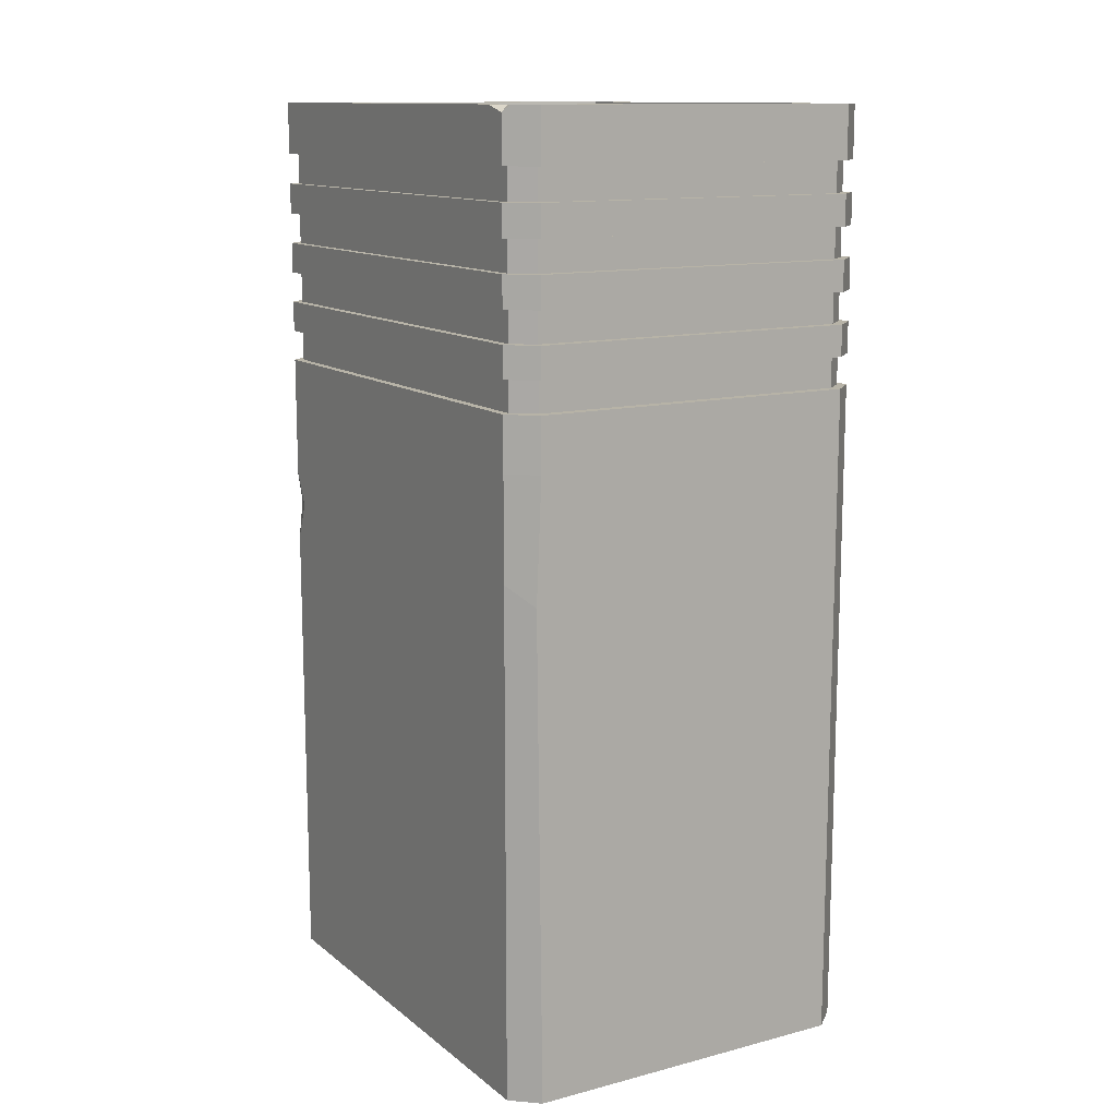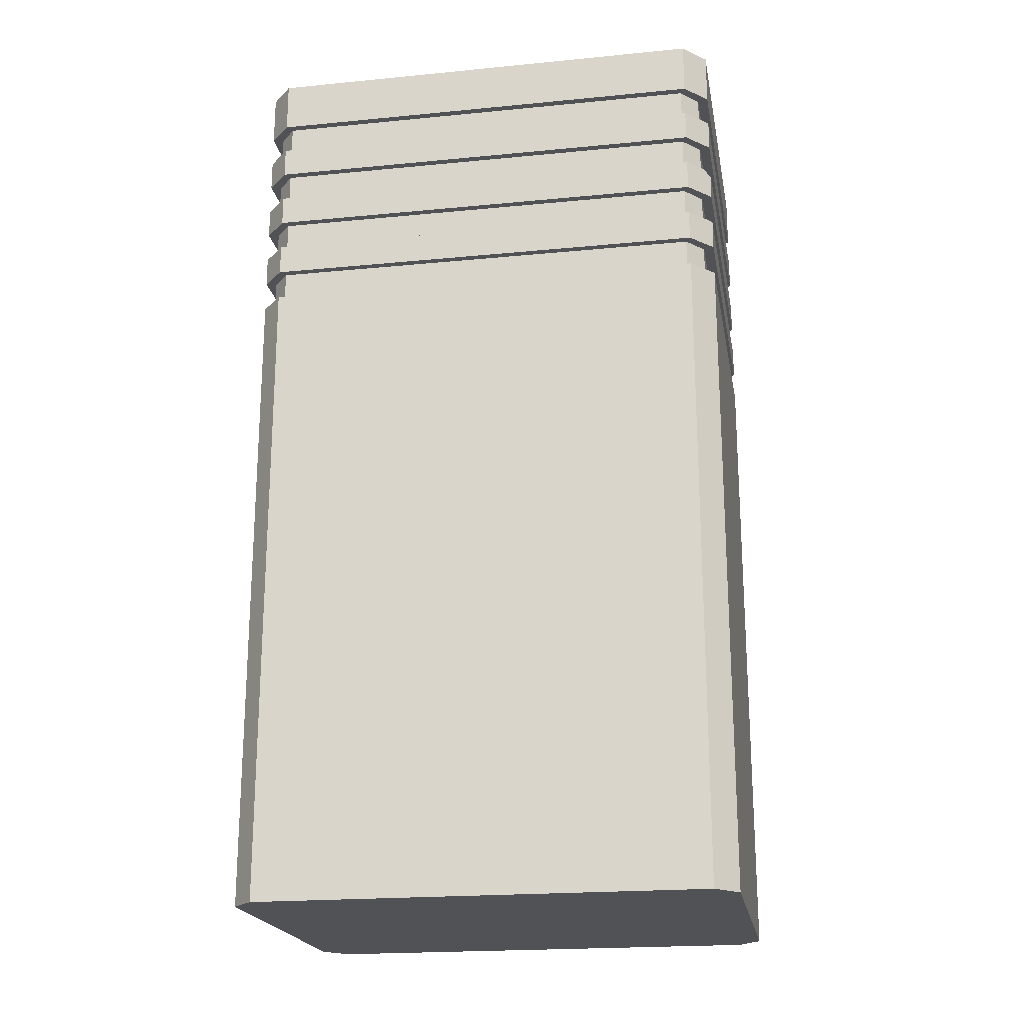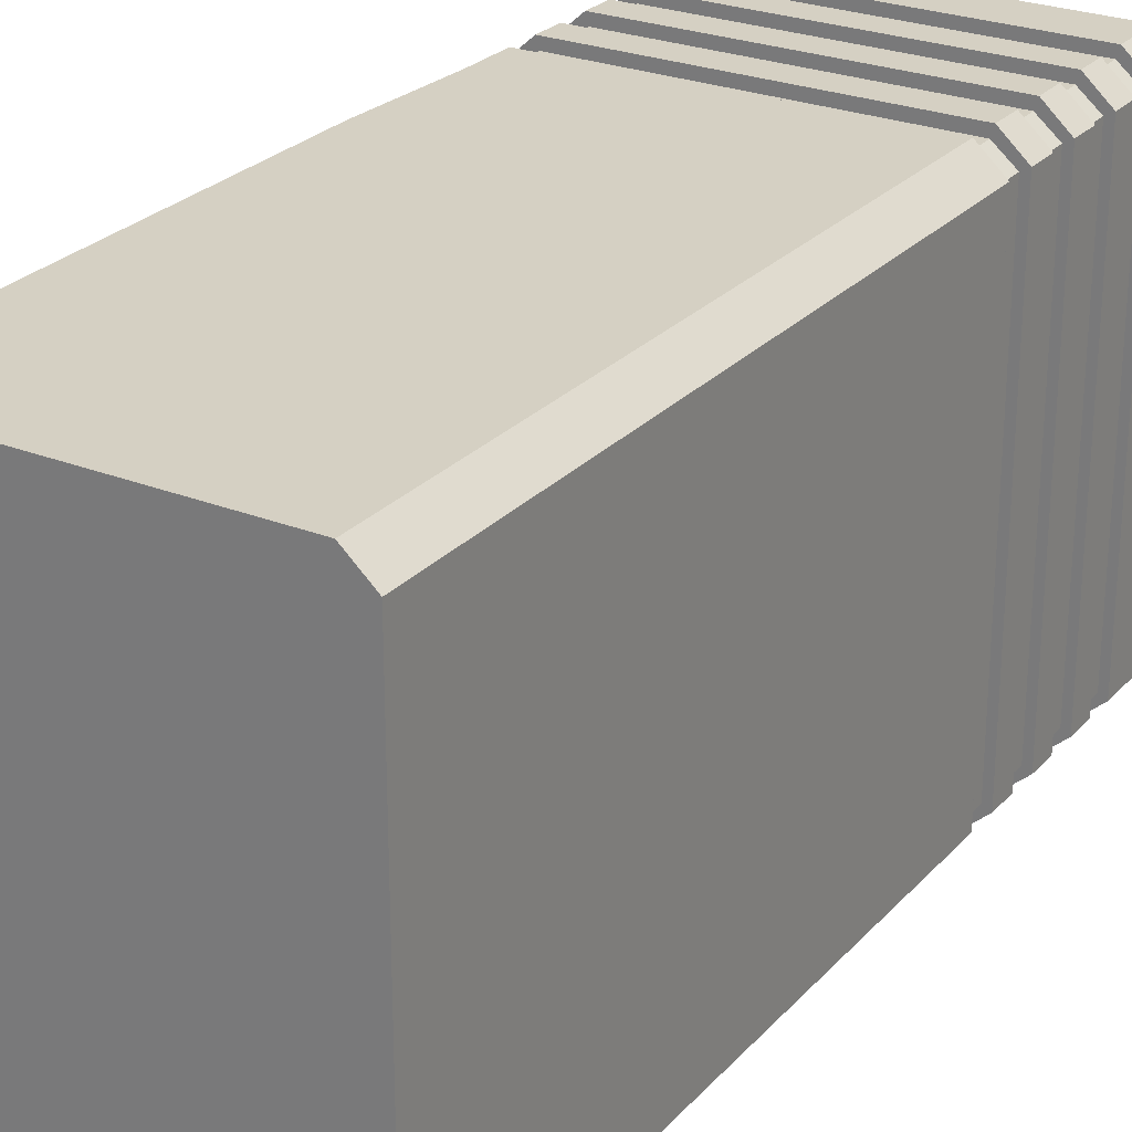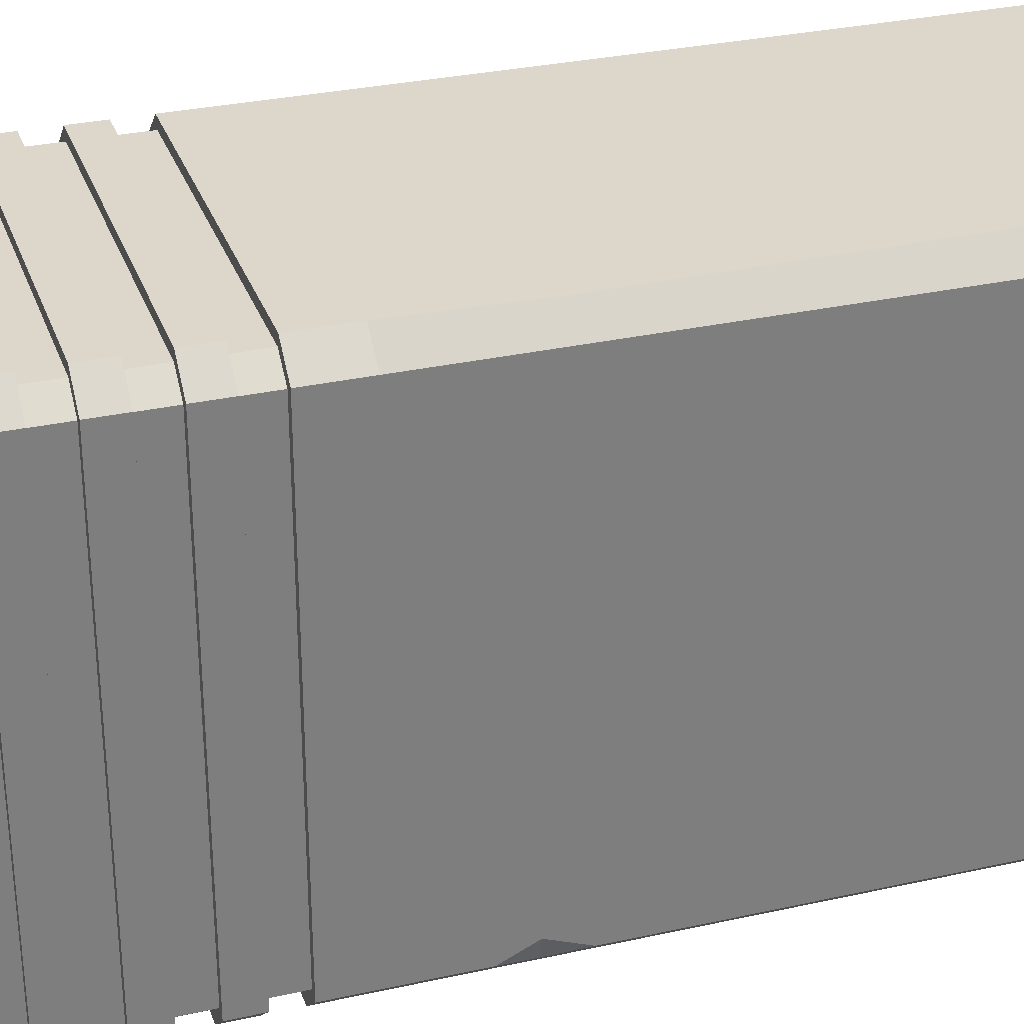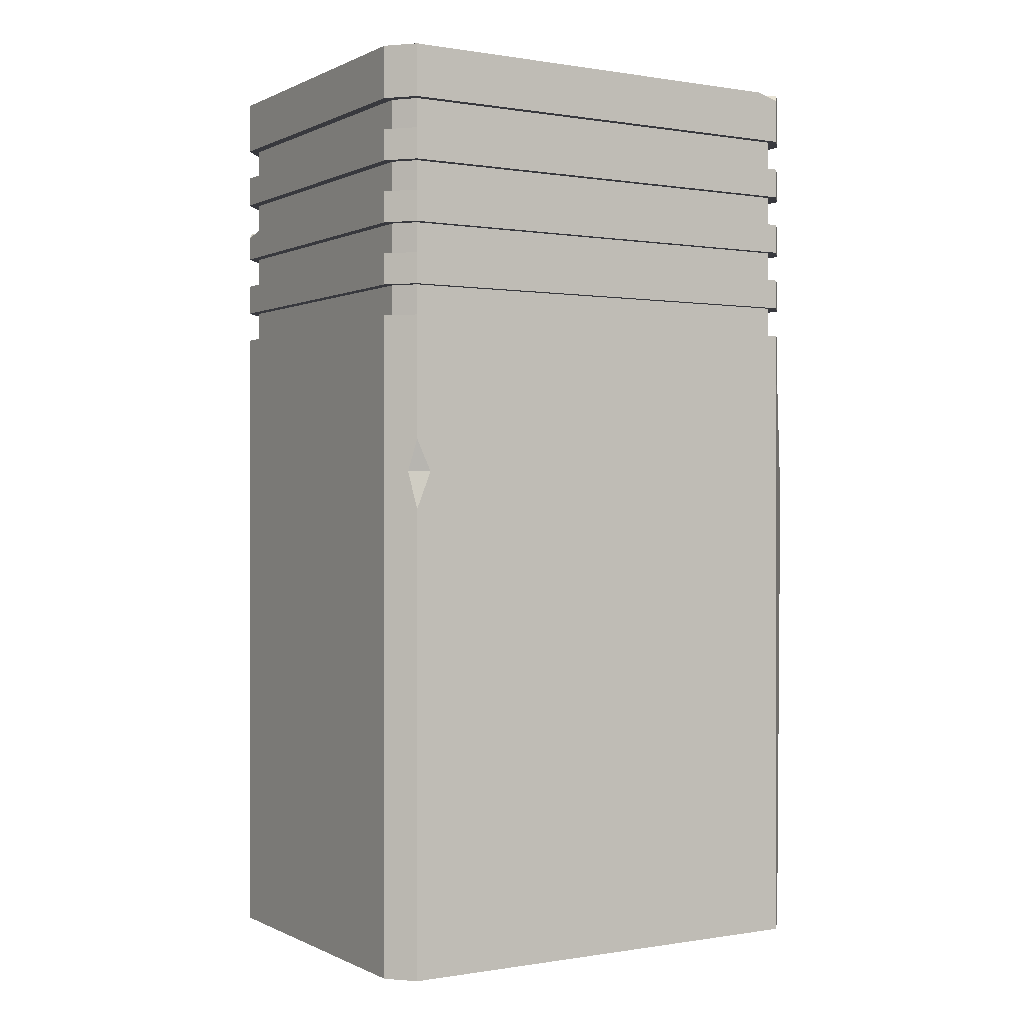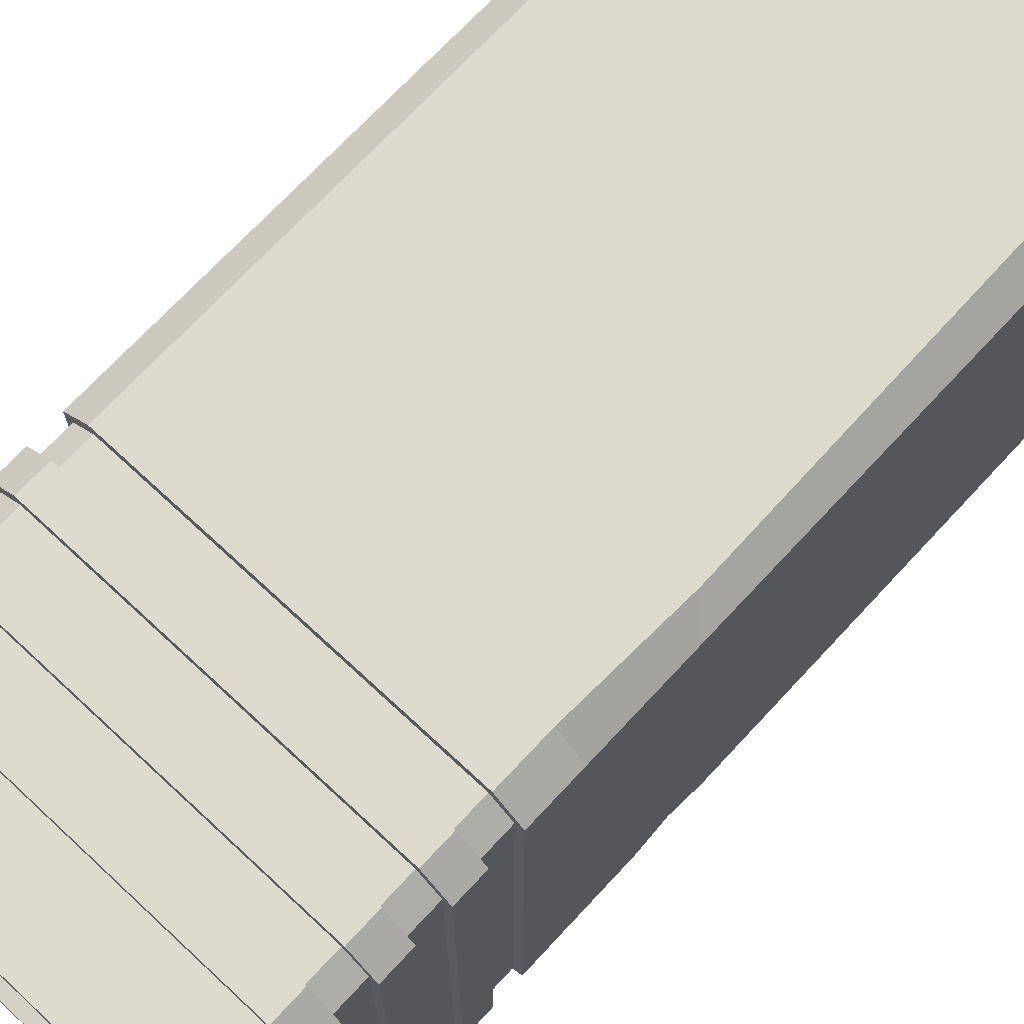
<metadata>
{"format":"obj","ext":"obj","renderer":"f3d","projection":"perspective","resolution":1024,"background":"white","views":[{"elev":12.6,"azim":-30.8,"up":"+Y"},{"elev":-20.6,"azim":100.0,"up":"+Y"},{"elev":26.1,"azim":32.2,"up":"+Z"},{"elev":30.6,"azim":-107.8,"up":"+Z"},{"elev":0.1,"azim":-121.3,"up":"+Y"},{"elev":71.1,"azim":-137.1,"up":"+Z"}]}
</metadata>
<code>
v -321 -1.9e-05 481.7
v 321 -1.9e-05 481.7
v -321 1789 481.7
v 321 1789 481.7
v -321 1789 -481.7
v 321 1789 -481.7
v -321 -1.9e-05 -481.7
v 321 -1.9e-05 -481.7
v 370.7 -1.9e-05 -437
v 370.7 -1.9e-05 437
v 370.7 1789 -437
v 370.7 1789 437
v -370.7 -1.9e-05 -437
v -370.7 -1.9e-05 437
v -370.7 1777 437
v -370.7 1789 -437
v -370.7 1272 -437
v -370.7 1272 437
v -321 1272 481.7
v 321 1272 481.7
v 370.7 1272 437
v 370.7 1272 -437
v 321 1272 -481.7
v -321 1272 -481.7
v -321 1689 481.7
v -370.7 1689 437
v -370.7 1689 -437
v -321 1689 -481.7
v 321 1689 -481.7
v 370.7 1689 -437
v 370.7 1689 437
v 321 1689 481.7
v -321 1629 481.7
v -370.7 1629 437
v -370.7 1629 -437
v -321 1629 -481.7
v 321 1629 -481.7
v 370.7 1629 -437
v 370.7 1629 437
v 321 1629 481.7
v -321 1570 481.7
v -370.7 1570 437
v -370.7 1570 -437
v -321 1570 -481.7
v 321 1570 -481.7
v 370.7 1570 -437
v 370.7 1570 437
v 321 1570 481.7
v -321 1510 481.7
v -370.7 1510 437
v -370.7 1510 -437
v -321 1510 -481.7
v 321 1499 -481.7
v 370.7 1510 -437
v 370.7 1510 437
v 321 1510 481.7
v -321 1451 481.7
v -370.7 1451 437
v -370.7 1451 -437
v -321 1451 -481.7
v 321 1451 -481.7
v 370.7 1451 -437
v 370.7 1451 437
v 321 1451 481.7
v -321 1391 481.7
v -370.7 1391 437
v -370.7 1391 -437
v -321 1391 -481.7
v 321 1391 -481.7
v 370.7 1391 -437
v 370.7 1391 437
v 321 1391 481.7
v -321 1332 481.7
v -370.7 1332 437
v -370.7 1332 -437
v -321 1332 -481.7
v 321 1332 -481.7
v 370.7 1332 -437
v 370.7 1332 437
v 321 1332 481.7
v -315 1272 461.5
v 315 1272 461.5
v 315 1332 461.5
v -315 1332 461.5
v -315 1332 -461.5
v 315 1332 -461.5
v 315 1272 -461.5
v -315 1272 -461.5
v 355 1272 428.2
v 355 1272 -428.2
v 355 1332 -428.2
v 355 1332 428.2
v -355 1272 -428.2
v -355 1272 428.2
v -355 1332 428.2
v -355 1332 -428.2
v -315 1629 461.5
v -355 1629 428.2
v -315 1689 461.5
v -355 1689 428.2
v -355 1629 -428.2
v -355 1689 -428.2
v -315 1689 -461.5
v -315 1629 -461.5
v 315 1689 -461.5
v 315 1629 -461.5
v 355 1629 -428.2
v 355 1689 -428.2
v 355 1629 428.2
v 355 1689 428.2
v 315 1629 461.5
v 315 1689 461.5
v -315 1510 461.5
v -355 1510 428.2
v -315 1570 461.5
v -355 1570 428.2
v -355 1510 -428.2
v -355 1570 -428.2
v -315 1570 -461.5
v -315 1510 -461.5
v 315 1570 -461.5
v 315 1510 -461.5
v 355 1510 -428.2
v 355 1570 -428.2
v 355 1510 428.2
v 355 1570 428.2
v 315 1510 461.5
v 315 1570 461.5
v -315 1391 461.5
v -355 1391 428.2
v -315 1451 461.5
v -355 1451 428.2
v -355 1391 -428.2
v -355 1451 -428.2
v -315 1451 -461.5
v -315 1391 -461.5
v 315 1451 -461.5
v 315 1391 -461.5
v 355 1391 -428.2
v 355 1451 -428.2
v 355 1391 428.2
v 355 1451 428.2
v 315 1391 461.5
v 315 1451 461.5
v -309 1789 442
v 309 1789 442
v 309 1789 -442
v -309 1789 -442
v 340.2 1789 414.8
v 340.2 1789 -414.8
v -340.2 1789 -414.8
v -340.2 1789 414.8
v -305.8 1735 434.7
v 305.8 1735 434.7
v 305.8 1735 -434.7
v -305.8 1735 -434.7
v 336.7 1735 408.7
v 336.7 1735 -408.7
v -336.7 1735 -408.7
v -336.7 1735 408.7
v -370.7 1241 -437
v -370.7 1241 437
v -321 1241 481.7
v 321 1241 481.7
v 370.7 1241 437
v 370.7 1241 -437
v 321 1241 -481.7
v -321 1241 -481.7
v -370.7 1169 -437
v -370.7 1169 437
v -321 1169 481.7
v 321 1169 481.7
v 370.7 1169 437
v 370.7 1169 -437
v 321 1169 -481.7
v -321 1169 -481.7
v -321 1767 -481.7
v -370.7 1767 -437
v -370.7 1767 437
v -321 1767 481.7
v 321 1767 481.7
v 370.7 1767 437
v 370.7 1767 -437
v 321 1767 -481.7
v -321 1756 -481.7
v -370.7 1756 -437
v -370.7 1756 437
v -321 1756 481.7
v 321 1756 481.7
v 370.7 1756 437
v 370.7 1756 -437
v 321 1756 -481.7
v -359.3 1789 447.3
v -350.6 1789 424.8
v -370.7 1789 393.4
v 370.7 973.4 -437
v 321 973.4 -481.7
v -321 973.4 -481.7
v -370.7 973.4 -408
v -370.7 973.4 437
v -331.1 936.2 481.7
v 321 973.4 481.7
v 370.7 973.4 437
v -357 973.4 -449.3
v -370.7 1036 -437
v -370.7 901 -437
v 335.3 1510 -468.9
v 256 1510 -481.7
f 81 82 83 84
f 153 154 155 156
f 85 86 87 88
f 7 8 2 1
f 89 90 91 92
f 93 94 95 96
f 2 8 9 10
f 90 87 86 91
f 155 154 157 158
f 83 82 89 92
f 7 1 14 13
f 94 81 84 95
f 153 156 159 160
f 85 88 93 96
f 18 17 161 162
f 19 18 162 163
f 20 19 163 164
f 21 20 164 165
f 22 21 165 166
f 23 22 166 167
f 24 23 167 168
f 168 161 17 24
f 5 177 178 16
f 5 6 184 177
f 183 184 6 11
f 182 183 11 12
f 4 181 182 12
f 180 181 4 3
f 98 97 99 100
f 101 98 100 102
f 103 104 101 102
f 103 105 106 104
f 107 106 105 108
f 109 107 108 110
f 112 111 109 110
f 97 111 112 99
f 42 41 33 34
f 43 42 34 35
f 36 44 43 35
f 36 37 45 44
f 46 45 37 38
f 47 46 38 39
f 40 48 47 39
f 41 48 40 33
f 114 113 115 116
f 117 114 116 118
f 119 120 117 118
f 119 121 122 120
f 123 122 121 124
f 125 123 124 126
f 128 127 125 126
f 113 127 128 115
f 58 57 49 50
f 59 58 50 51
f 52 60 59 51
f 63 62 54 55
f 56 64 63 55
f 57 64 56 49
f 130 129 131 132
f 133 130 132 134
f 135 136 133 134
f 135 137 138 136
f 139 138 137 140
f 141 139 140 142
f 144 143 141 142
f 129 143 144 131
f 74 73 65 66
f 75 74 66 67
f 68 76 75 67
f 68 69 77 76
f 78 77 69 70
f 79 78 70 71
f 72 80 79 71
f 73 80 72 65
f 19 20 82 81
f 80 73 84 83
f 76 77 86 85
f 23 24 88 87
f 21 22 90 89
f 78 79 92 91
f 17 18 94 93
f 74 75 96 95
f 22 23 87 90
f 77 78 91 86
f 20 21 89 82
f 79 80 83 92
f 18 19 81 94
f 73 74 95 84
f 24 17 93 88
f 75 76 85 96
f 34 33 97 98
f 25 26 100 99
f 35 34 98 101
f 26 27 102 100
f 36 35 101 104
f 27 28 103 102
f 28 29 105 103
f 37 36 104 106
f 38 37 106 107
f 29 30 108 105
f 39 38 107 109
f 30 31 110 108
f 40 39 109 111
f 31 32 112 110
f 33 40 111 97
f 32 25 99 112
f 50 49 113 114
f 41 42 116 115
f 51 50 114 117
f 42 43 118 116
f 52 51 117 120
f 43 44 119 118
f 44 45 121 119
f 53 208 122
f 122 207 53
f 45 46 124 121
f 55 54 123 125
f 46 47 126 124
f 56 55 125 127
f 47 48 128 126
f 49 56 127 113
f 48 41 115 128
f 66 65 129 130
f 57 58 132 131
f 67 66 130 133
f 58 59 134 132
f 68 67 133 136
f 59 60 135 134
f 60 61 137 135
f 69 68 136 138
f 70 69 138 139
f 61 62 140 137
f 71 70 139 141
f 62 63 142 140
f 72 71 141 143
f 63 64 144 142
f 65 72 143 129
f 64 57 131 144
f 3 4 146 145
f 6 5 148 147
f 4 12 149 146
f 12 11 150 149
f 11 6 147 150
f 5 16 151 148
f 194 195 15
f 15 193 194
f 145 146 154 153
f 147 148 156 155
f 146 149 157 154
f 149 150 158 157
f 150 147 155 158
f 148 151 159 156
f 151 152 160 159
f 152 145 153 160
f 162 161 169 170
f 163 162 170 171
f 164 163 171 172
f 165 164 172 173
f 166 165 173 174
f 167 166 174 175
f 168 167 175 176
f 176 169 161 168
f 170 169 205 199 200
f 171 170 200 201
f 172 171 201 202
f 173 172 202 203
f 174 173 203 196
f 175 174 196 197
f 176 175 197 198
f 198 204 205 169 176
f 178 177 185 186
f 186 187 179 178
f 187 188 180 179
f 188 189 181 180
f 182 181 189 190
f 190 191 183 182
f 191 192 184 183
f 177 184 192 185
f 186 185 28 27
f 27 26 187 186
f 26 25 188 187
f 25 32 189 188
f 190 189 32 31
f 31 30 191 190
f 30 29 192 191
f 185 192 29 28
f 194 193 3 145 152
f 16 195 194 152 151
f 178 179 15 195 16
f 179 180 3 193 15
f 197 196 9 8
f 198 197 8 7
f 13 206 204 198 7
f 200 199 206 13 14
f 201 200 14 1
f 202 201 1 2
f 203 202 2 10
f 196 203 10 9
f 205 204 199
f 204 206 199
f 54 207 122 123
f 62 61 53 207 54
f 52 208 53 61 60
f 122 208 52 120

</code>
